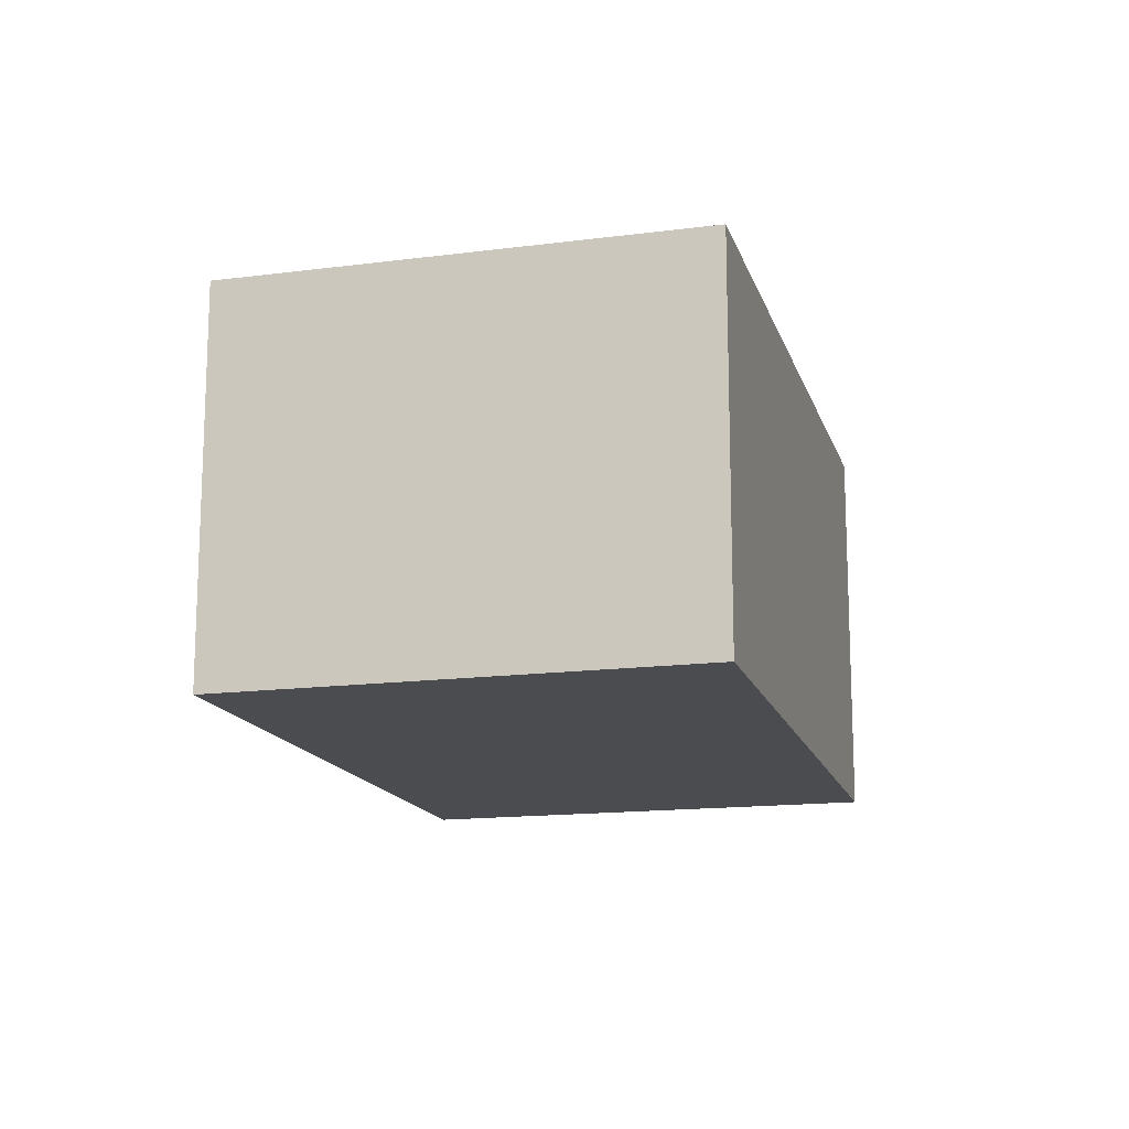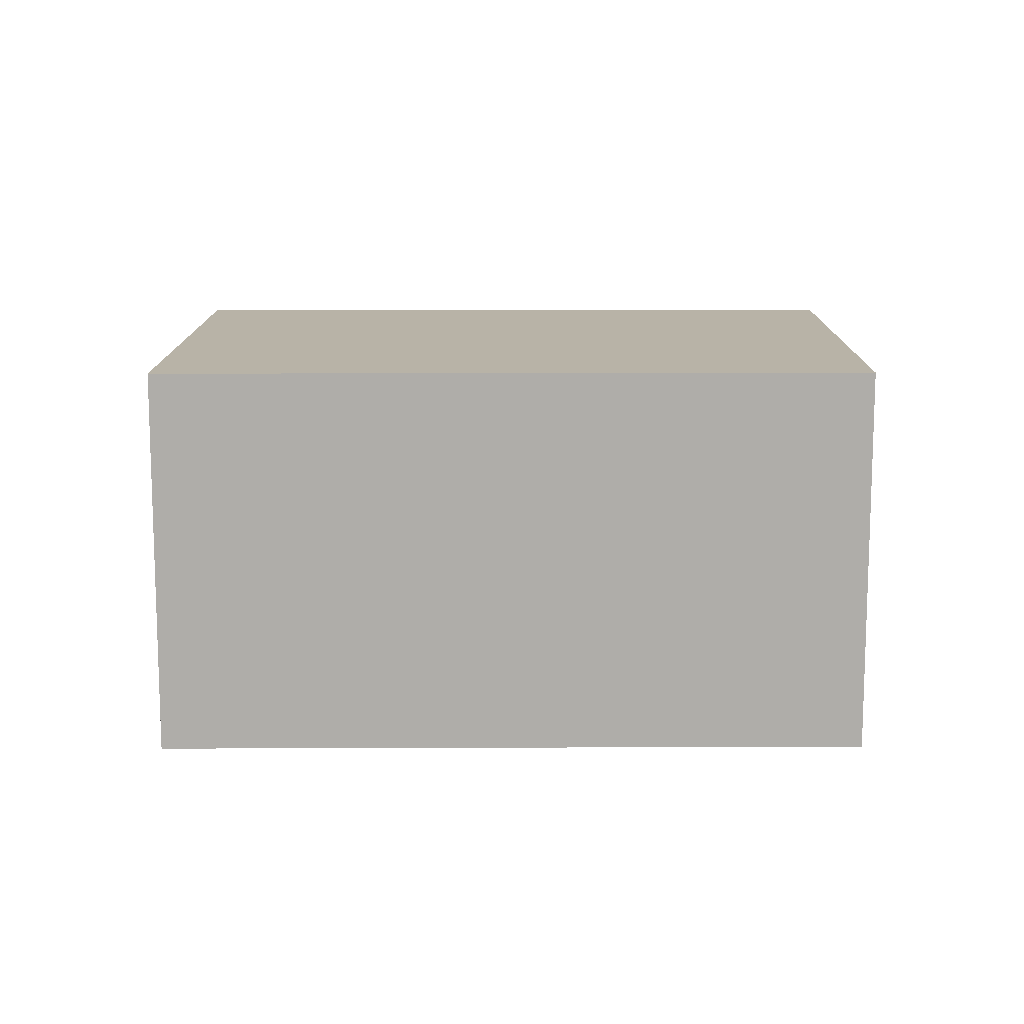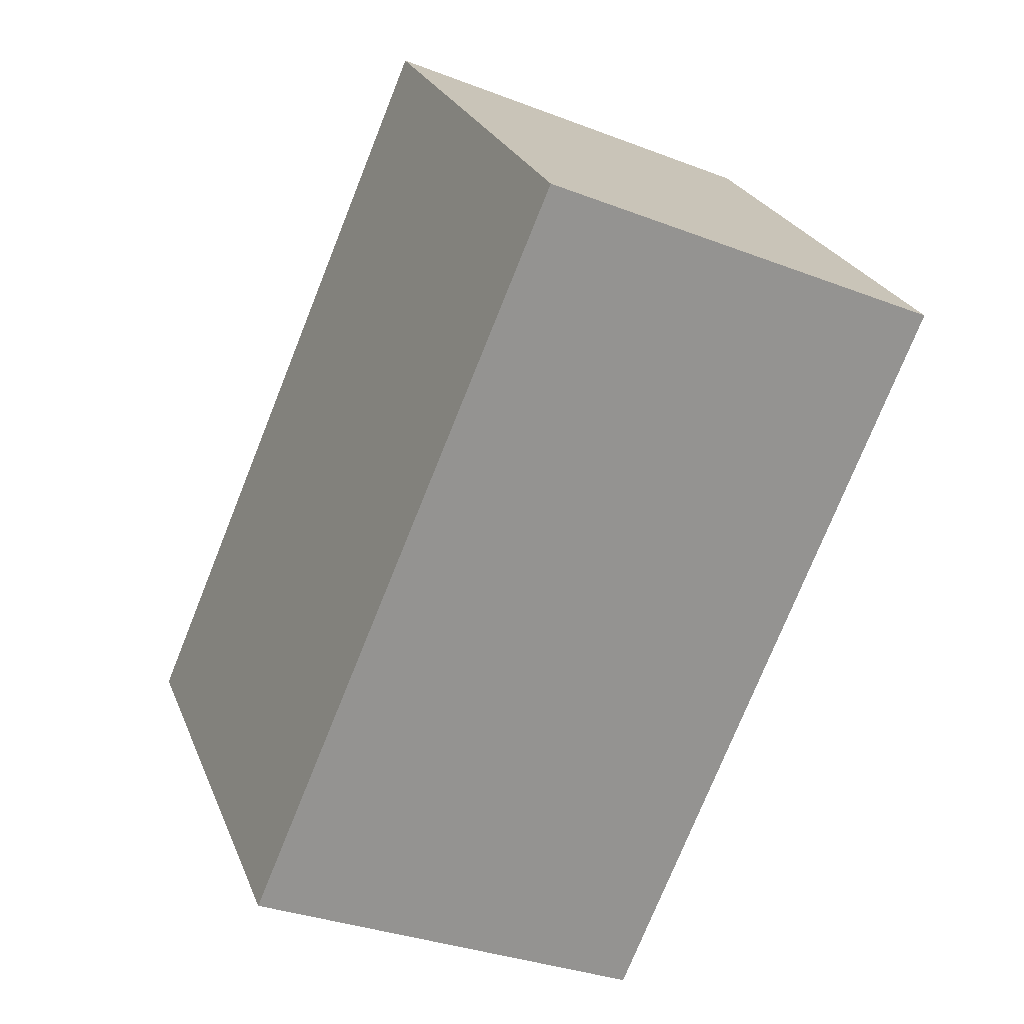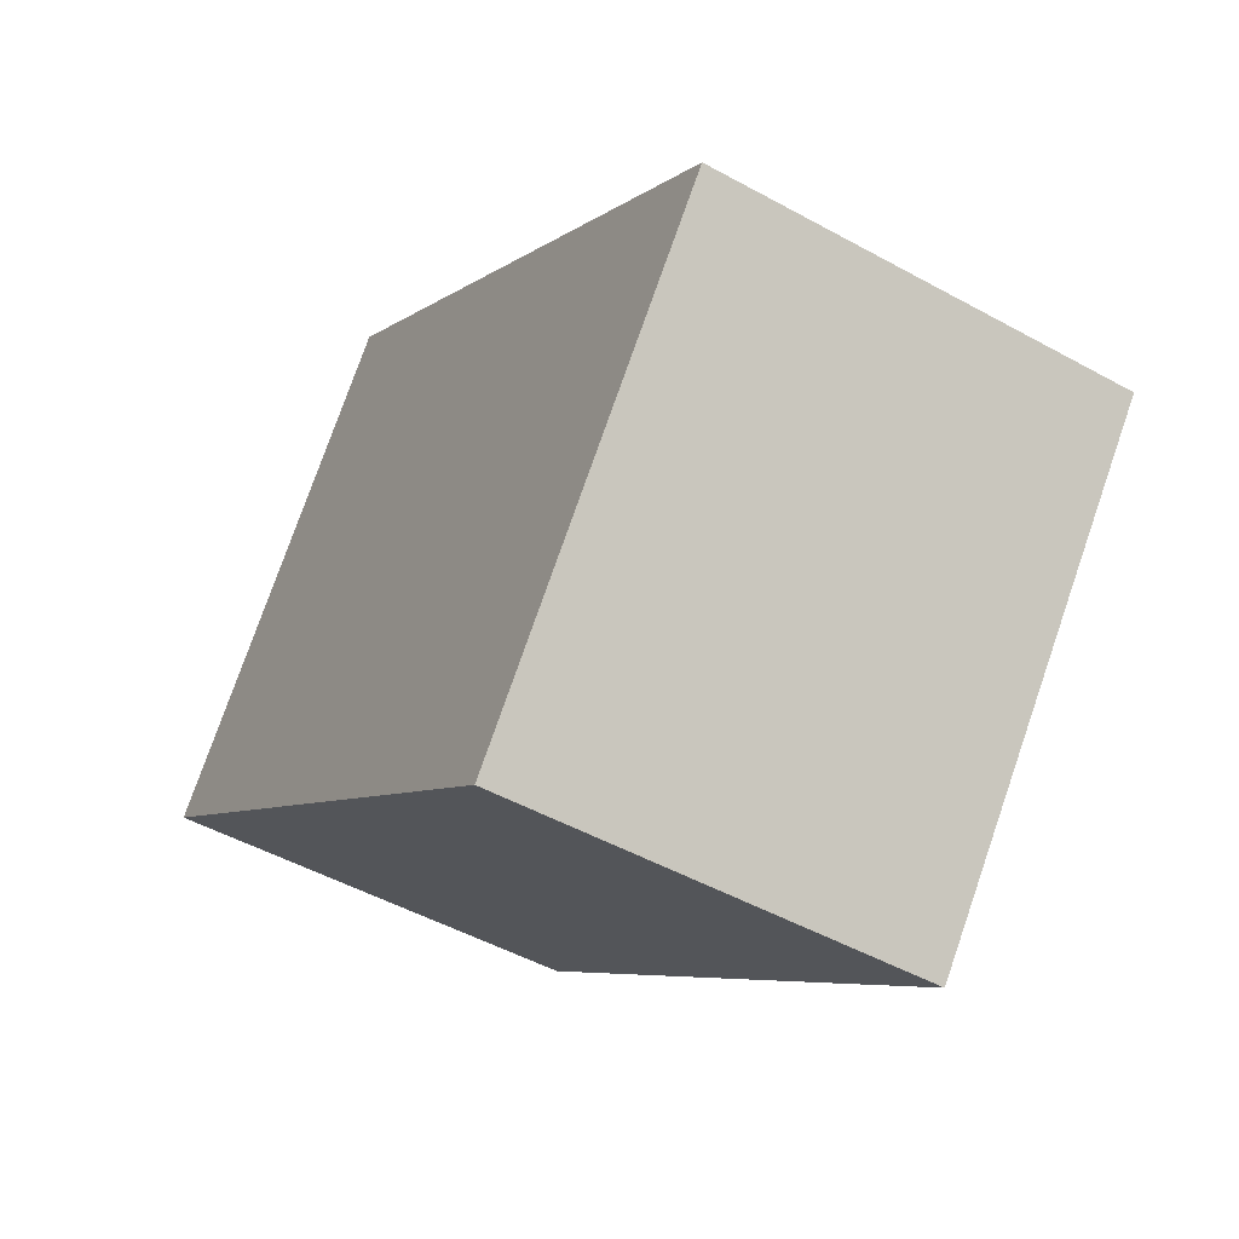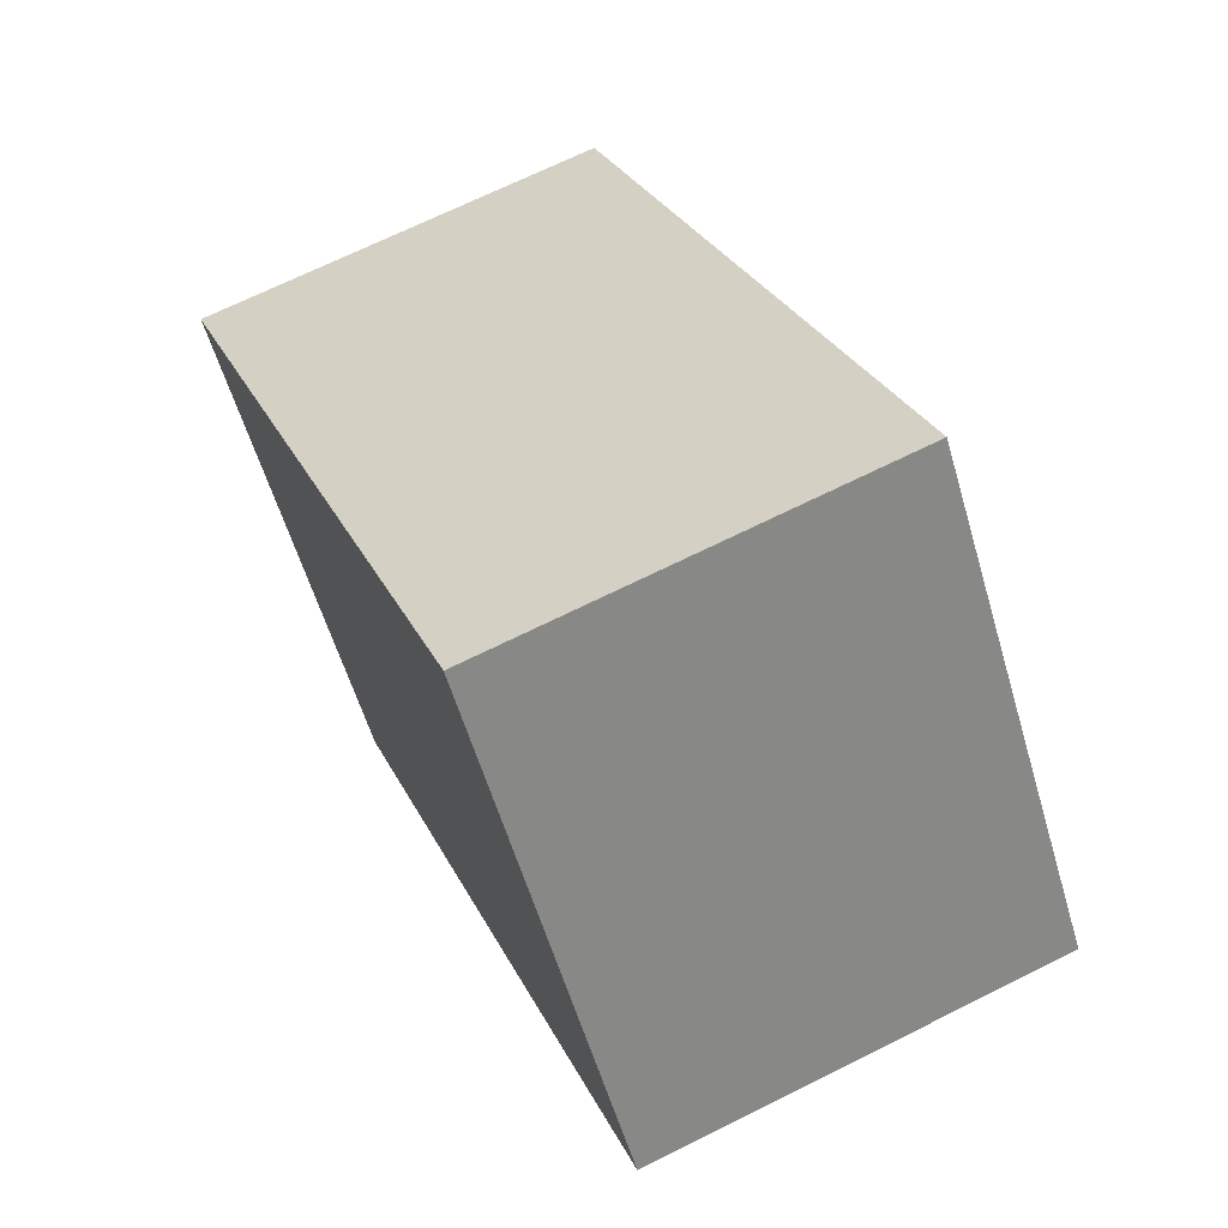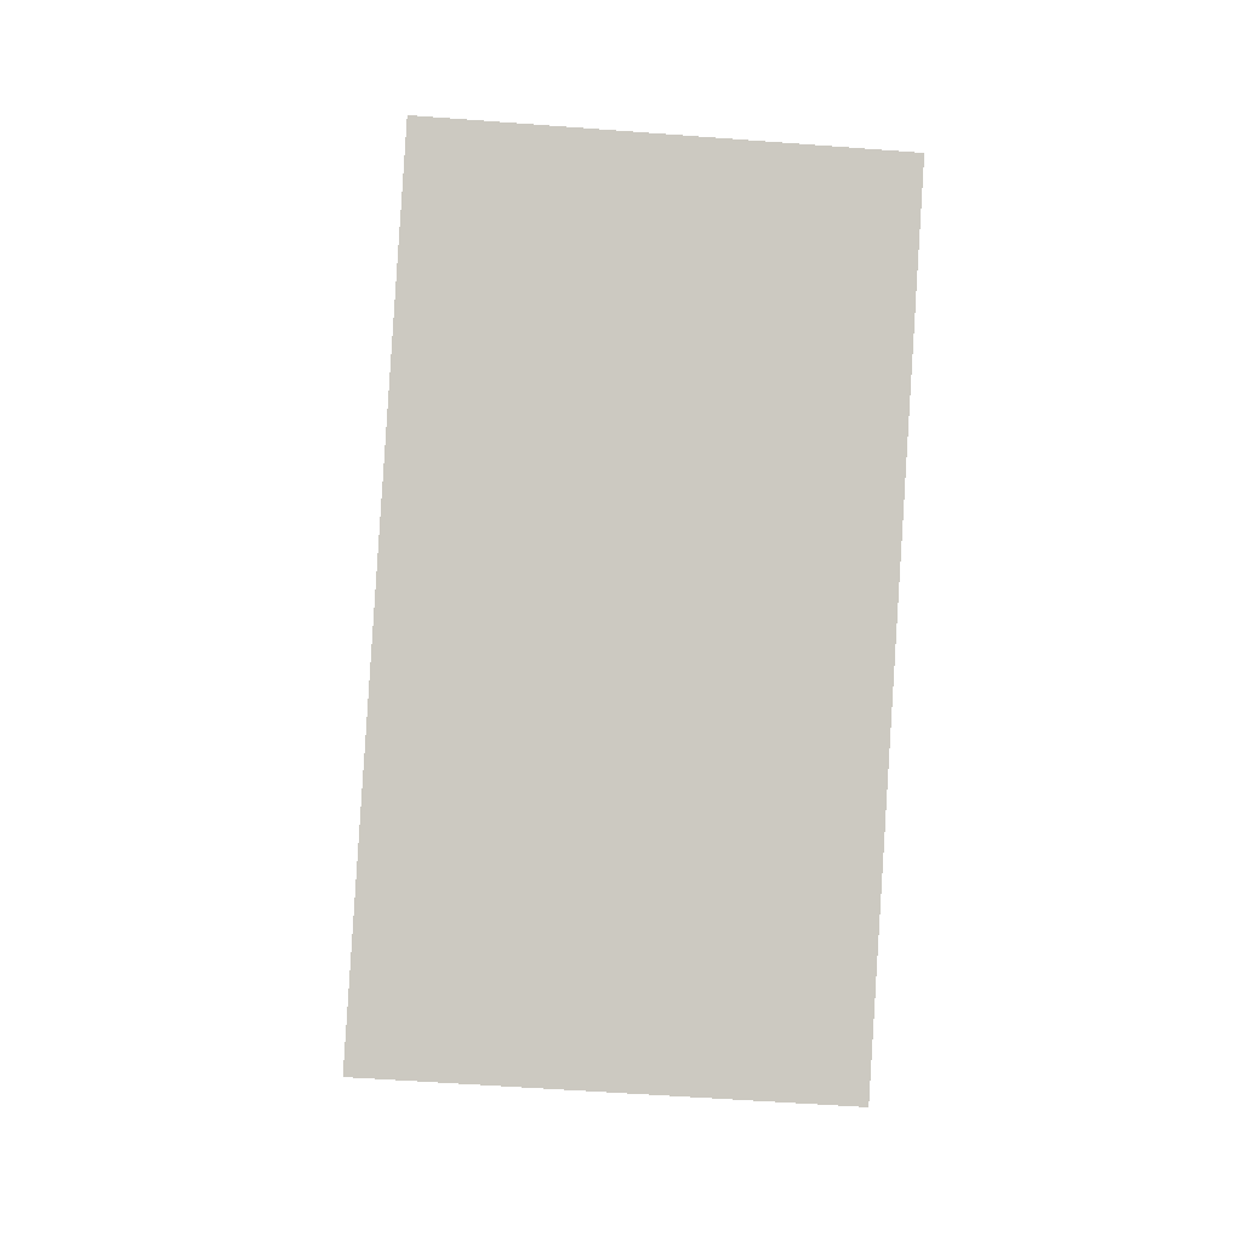
<metadata>
{"format":"obj","ext":"obj","renderer":"f3d","projection":"perspective","resolution":1024,"background":"white","views":[{"elev":-15.2,"azim":-36.4,"up":"+Y"},{"elev":12.7,"azim":38.5,"up":"+Y"},{"elev":-32.2,"azim":-118.4,"up":"+Z"},{"elev":-48.9,"azim":58.4,"up":"+Z"},{"elev":68.5,"azim":-116.6,"up":"+Z"},{"elev":-54.1,"azim":-94.6,"up":"+Z"}]}
</metadata>
<code>
v  4.858 2.205 -0.406
v  0 2.205 1.35e-16
v  1.687 2.205 2.162
v  3.167 2.205 -2.524
v  1.687 -1.324e-16 2.162
v  4.858 2.486e-17 -0.406
v  3.167 1.545e-16 -2.524
v  0 0 0
g defaultobject
f 1 2 3
f 2 1 4
f 5 1 3
f 1 5 6
f 6 4 1
f 4 6 7
f 7 2 4
f 2 7 8
f 8 3 2
f 3 8 5
f 8 6 5
f 6 8 7

</code>
